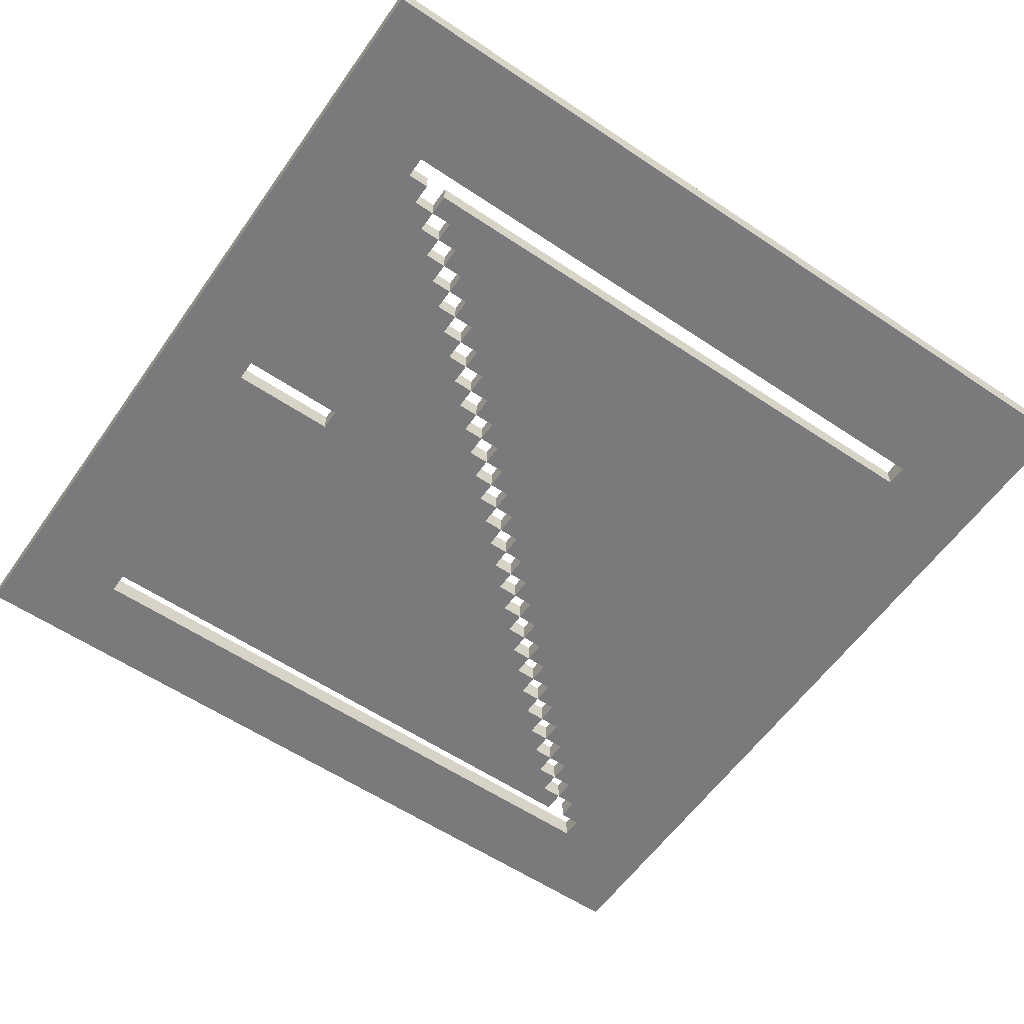
<metadata>
{"format":"obj","ext":"obj","renderer":"f3d","projection":"perspective","resolution":1024,"background":"white","views":[{"elev":-58.2,"azim":145.2,"up":"+Z"}]}
</metadata>
<code>
o
v 0 2 0
v 0 2 -0.1
v 0 6 0
v 0 6 -0.1
v 0.7 2.5 0
v 0.7 2.5 -0.1
v 0.7 2.6 0
v 0.7 2.6 -0.1
v 0.8 2.6 0
v 0.8 2.6 -0.1
v 0.8 2.7 0
v 0.8 2.7 -0.1
v 0.9 2.7 0
v 0.9 2.7 -0.1
v 0.9 2.8 0
v 0.9 2.8 -0.1
v 1 2.8 0
v 1 2.8 -0.1
v 1 2.9 0
v 1 2.9 -0.1
v 1.1 2.9 0
v 1.1 2.9 -0.1
v 1.1 3 0
v 1.1 3 -0.1
v 1.2 3 0
v 1.2 3 -0.1
v 1.2 3.1 0
v 1.2 3.1 -0.1
v 1.3 3.1 0
v 1.3 3.1 -0.1
v 1.3 3.2 0
v 1.3 3.2 -0.1
v 1.4 3.2 0
v 1.4 3.2 -0.1
v 1.4 3.3 0
v 1.4 3.3 -0.1
v 1.5 3.3 0
v 1.5 3.3 -0.1
v 1.5 3.4 0
v 1.5 3.4 -0.1
v 1.6 3.4 0
v 1.6 3.4 -0.1
v 1.6 3.5 0
v 1.6 3.5 -0.1
v 1.7 3.5 0
v 1.7 3.5 -0.1
v 1.7 3.6 0
v 1.7 3.6 -0.1
v 1.8 3.6 0
v 1.8 3.6 -0.1
v 1.8 3.7 0
v 1.8 3.7 -0.1
v 1.9 3.7 0
v 1.9 3.7 -0.1
v 1.9 3.8 0
v 1.9 3.8 -0.1
v 2 3.8 0
v 2 3.8 -0.1
v 2 3.9 0
v 2 3.9 -0.1
v 2.1 3.9 0
v 2.1 3.9 -0.1
v 2.1 4 0
v 2.1 4 -0.1
v 2.2 4 0
v 2.2 4 -0.1
v 2.2 4.1 0
v 2.2 4.1 -0.1
v 2.3 4.1 0
v 2.3 4.1 -0.1
v 2.3 4.2 0
v 2.3 4.2 -0.1
v 2.4 4.2 0
v 2.4 4.2 -0.1
v 2.4 4.3 0
v 2.4 4.3 -0.1
v 2.5 4.3 0
v 2.5 4.3 -0.1
v 2.5 4.4 0
v 2.5 4.4 -0.1
v 2.6 4.4 0
v 2.6 4.4 -0.1
v 2.6 4.5 0
v 2.6 4.5 -0.1
v 2.7 4.5 0
v 2.7 4.5 -0.1
v 2.7 4.6 0
v 2.7 4.6 -0.1
v 2.8 4.6 0
v 2.8 4.6 -0.1
v 2.8 4.7 0
v 2.8 4.7 -0.1
v 2.9 4.7 0
v 2.9 4.7 -0.1
v 2.9 4.8 0
v 2.9 4.8 -0.1
v 3 4.8 0
v 3 4.8 -0.1
v 3 4.9 0
v 3 4.9 -0.1
v 3.1 4.9 0
v 3.1 4.9 -0.1
v 3.1 5 0
v 3.1 5 -0.1
v 3.2 5 0
v 3.2 5 -0.1
v 3.2 5.1 0
v 3.2 5.1 -0.1
v 3.3 5.1 0
v 3.3 5.1 -0.1
v 3.3 5.2 0
v 3.3 5.2 -0.1
v 3.4 5.2 0
v 3.4 5.2 -0.1
v 3.4 5.3 0
v 3.4 5.3 -0.1
v 3.5 2.4 0
v 3.5 2.4 -0.1
v 3.5 2.5 0
v 3.5 2.5 -0.1
v 3.5 5.3 0
v 3.5 5.3 -0.1
v 3.5 5.4 0
v 3.5 5.4 -0.1
v 3.6 3.9 0
v 3.6 3.9 -0.1
v 3.6 4 0
v 3.6 4 -0.1
v 0.5 2.4 0
v 0.5 2.4 -0.1
v 0.5 2.5 0
v 0.5 2.5 -0.1
v 0.5 5.3 0
v 0.5 5.3 -0.1
v 0.5 5.4 0
v 0.5 5.4 -0.1
v 0.6 2.5 0
v 0.6 2.5 -0.1
v 0.6 2.6 0
v 0.6 2.6 -0.1
v 0.7 2.6 0
v 0.7 2.6 -0.1
v 0.7 2.7 0
v 0.7 2.7 -0.1
v 0.8 2.7 0
v 0.8 2.7 -0.1
v 0.8 2.8 0
v 0.8 2.8 -0.1
v 0.9 2.8 0
v 0.9 2.8 -0.1
v 0.9 2.9 0
v 0.9 2.9 -0.1
v 1 2.9 0
v 1 2.9 -0.1
v 1 3 0
v 1 3 -0.1
v 1.1 3 0
v 1.1 3 -0.1
v 1.1 3.1 0
v 1.1 3.1 -0.1
v 1.2 3.1 0
v 1.2 3.1 -0.1
v 1.2 3.2 0
v 1.2 3.2 -0.1
v 1.3 3.2 0
v 1.3 3.2 -0.1
v 1.3 3.3 0
v 1.3 3.3 -0.1
v 1.4 3.3 0
v 1.4 3.3 -0.1
v 1.4 3.4 0
v 1.4 3.4 -0.1
v 1.5 3.4 0
v 1.5 3.4 -0.1
v 1.5 3.5 0
v 1.5 3.5 -0.1
v 1.6 3.5 0
v 1.6 3.5 -0.1
v 1.6 3.6 0
v 1.6 3.6 -0.1
v 1.7 3.6 0
v 1.7 3.6 -0.1
v 1.7 3.7 0
v 1.7 3.7 -0.1
v 1.8 3.7 0
v 1.8 3.7 -0.1
v 1.8 3.8 0
v 1.8 3.8 -0.1
v 1.9 3.8 0
v 1.9 3.8 -0.1
v 1.9 3.9 0
v 1.9 3.9 -0.1
v 2 3.9 0
v 2 3.9 -0.1
v 2 4 0
v 2 4 -0.1
v 2.1 4 0
v 2.1 4 -0.1
v 2.1 4.1 0
v 2.1 4.1 -0.1
v 2.2 4.1 0
v 2.2 4.1 -0.1
v 2.2 4.2 0
v 2.2 4.2 -0.1
v 2.3 4.2 0
v 2.3 4.2 -0.1
v 2.3 4.3 0
v 2.3 4.3 -0.1
v 2.4 4.3 0
v 2.4 4.3 -0.1
v 2.4 4.4 0
v 2.4 4.4 -0.1
v 2.5 4.4 0
v 2.5 4.4 -0.1
v 2.5 4.5 0
v 2.5 4.5 -0.1
v 2.6 4.5 0
v 2.6 4.5 -0.1
v 2.6 4.6 0
v 2.6 4.6 -0.1
v 2.7 4.6 0
v 2.7 4.6 -0.1
v 2.7 4.7 0
v 2.7 4.7 -0.1
v 2.8 4.7 0
v 2.8 4.7 -0.1
v 2.8 4.8 0
v 2.8 4.8 -0.1
v 2.9 4.8 0
v 2.9 4.8 -0.1
v 2.9 4.9 0
v 2.9 4.9 -0.1
v 3 4.9 0
v 3 4.9 -0.1
v 3 5 0
v 3 5 -0.1
v 3.1 3.9 0
v 3.1 3.9 -0.1
v 3.1 4 0
v 3.1 4 -0.1
v 3.1 5 0
v 3.1 5 -0.1
v 3.1 5.1 0
v 3.1 5.1 -0.1
v 3.2 5.1 0
v 3.2 5.1 -0.1
v 3.2 5.2 0
v 3.2 5.2 -0.1
v 3.3 5.2 0
v 3.3 5.2 -0.1
v 3.3 5.3 0
v 3.3 5.3 -0.1
v 4 2 0
v 4 2 -0.1
v 4 6 0
v 4 6 -0.1
v 0 2 0
v 0 6 0
v 0.5 2.4 0
v 0.5 2.5 0
v 0.5 5.3 0
v 0.5 5.4 0
v 0.6 2.5 0
v 0.6 2.6 0
v 0.7 2.5 0
v 0.7 2.6 0
v 0.7 2.7 0
v 0.8 2.6 0
v 0.8 2.7 0
v 0.8 2.8 0
v 0.9 2.7 0
v 0.9 2.8 0
v 0.9 2.9 0
v 1 2.8 0
v 1 2.9 0
v 1 3 0
v 1.1 2.9 0
v 1.1 3 0
v 1.1 3.1 0
v 1.2 3 0
v 1.2 3.1 0
v 1.2 3.2 0
v 1.3 3.1 0
v 1.3 3.2 0
v 1.3 3.3 0
v 1.4 3.2 0
v 1.4 3.3 0
v 1.4 3.4 0
v 1.5 3.3 0
v 1.5 3.4 0
v 1.5 3.5 0
v 1.6 3.4 0
v 1.6 3.5 0
v 1.6 3.6 0
v 1.7 3.5 0
v 1.7 3.6 0
v 1.7 3.7 0
v 1.8 3.6 0
v 1.8 3.7 0
v 1.8 3.8 0
v 1.9 3.7 0
v 1.9 3.8 0
v 1.9 3.9 0
v 2 3.8 0
v 2 3.9 0
v 2 4 0
v 2.1 3.9 0
v 2.1 4 0
v 2.1 4.1 0
v 2.2 4 0
v 2.2 4.1 0
v 2.2 4.2 0
v 2.3 4.1 0
v 2.3 4.2 0
v 2.3 4.3 0
v 2.4 4.2 0
v 2.4 4.3 0
v 2.4 4.4 0
v 2.5 4.3 0
v 2.5 4.4 0
v 2.5 4.5 0
v 2.6 4.4 0
v 2.6 4.5 0
v 2.6 4.6 0
v 2.7 4.5 0
v 2.7 4.6 0
v 2.7 4.7 0
v 2.8 4.6 0
v 2.8 4.7 0
v 2.8 4.8 0
v 2.9 4.7 0
v 2.9 4.8 0
v 2.9 4.9 0
v 3 4.8 0
v 3 4.9 0
v 3 5 0
v 3.1 3.9 0
v 3.1 4 0
v 3.1 4.9 0
v 3.1 5 0
v 3.1 5.1 0
v 3.2 5 0
v 3.2 5.1 0
v 3.2 5.2 0
v 3.3 5.1 0
v 3.3 5.2 0
v 3.3 5.3 0
v 3.4 5.2 0
v 3.4 5.3 0
v 3.5 2.4 0
v 3.5 2.5 0
v 3.5 5.3 0
v 3.5 5.4 0
v 3.6 3.9 0
v 3.6 4 0
v 4 2 0
v 4 6 0
v 0 2 -0.1
v 0 6 -0.1
v 0.5 2.4 -0.1
v 0.5 2.5 -0.1
v 0.5 5.3 -0.1
v 0.5 5.4 -0.1
v 0.6 2.5 -0.1
v 0.6 2.6 -0.1
v 0.7 2.5 -0.1
v 0.7 2.6 -0.1
v 0.7 2.7 -0.1
v 0.8 2.6 -0.1
v 0.8 2.7 -0.1
v 0.8 2.8 -0.1
v 0.9 2.7 -0.1
v 0.9 2.8 -0.1
v 0.9 2.9 -0.1
v 1 2.8 -0.1
v 1 2.9 -0.1
v 1 3 -0.1
v 1.1 2.9 -0.1
v 1.1 3 -0.1
v 1.1 3.1 -0.1
v 1.2 3 -0.1
v 1.2 3.1 -0.1
v 1.2 3.2 -0.1
v 1.3 3.1 -0.1
v 1.3 3.2 -0.1
v 1.3 3.3 -0.1
v 1.4 3.2 -0.1
v 1.4 3.3 -0.1
v 1.4 3.4 -0.1
v 1.5 3.3 -0.1
v 1.5 3.4 -0.1
v 1.5 3.5 -0.1
v 1.6 3.4 -0.1
v 1.6 3.5 -0.1
v 1.6 3.6 -0.1
v 1.7 3.5 -0.1
v 1.7 3.6 -0.1
v 1.7 3.7 -0.1
v 1.8 3.6 -0.1
v 1.8 3.7 -0.1
v 1.8 3.8 -0.1
v 1.9 3.7 -0.1
v 1.9 3.8 -0.1
v 1.9 3.9 -0.1
v 2 3.8 -0.1
v 2 3.9 -0.1
v 2 4 -0.1
v 2.1 3.9 -0.1
v 2.1 4 -0.1
v 2.1 4.1 -0.1
v 2.2 4 -0.1
v 2.2 4.1 -0.1
v 2.2 4.2 -0.1
v 2.3 4.1 -0.1
v 2.3 4.2 -0.1
v 2.3 4.3 -0.1
v 2.4 4.2 -0.1
v 2.4 4.3 -0.1
v 2.4 4.4 -0.1
v 2.5 4.3 -0.1
v 2.5 4.4 -0.1
v 2.5 4.5 -0.1
v 2.6 4.4 -0.1
v 2.6 4.5 -0.1
v 2.6 4.6 -0.1
v 2.7 4.5 -0.1
v 2.7 4.6 -0.1
v 2.7 4.7 -0.1
v 2.8 4.6 -0.1
v 2.8 4.7 -0.1
v 2.8 4.8 -0.1
v 2.9 4.7 -0.1
v 2.9 4.8 -0.1
v 2.9 4.9 -0.1
v 3 4.8 -0.1
v 3 4.9 -0.1
v 3 5 -0.1
v 3.1 3.9 -0.1
v 3.1 4 -0.1
v 3.1 4.9 -0.1
v 3.1 5 -0.1
v 3.1 5.1 -0.1
v 3.2 5 -0.1
v 3.2 5.1 -0.1
v 3.2 5.2 -0.1
v 3.3 5.1 -0.1
v 3.3 5.2 -0.1
v 3.3 5.3 -0.1
v 3.4 5.2 -0.1
v 3.4 5.3 -0.1
v 3.5 2.4 -0.1
v 3.5 2.5 -0.1
v 3.5 5.3 -0.1
v 3.5 5.4 -0.1
v 3.6 3.9 -0.1
v 3.6 4 -0.1
v 4 2 -0.1
v 4 6 -0.1
v 0 2 0
v 4 2 0
v 0 2 -0.1
v 4 2 -0.1
v 0.5 2.5 0
v 0.6 2.5 0
v 0.7 2.5 0
v 3.5 2.5 0
v 0.5 2.5 -0.1
v 0.6 2.5 -0.1
v 0.7 2.5 -0.1
v 3.5 2.5 -0.1
v 0.6 2.6 0
v 0.7 2.6 0
v 0.6 2.6 -0.1
v 0.7 2.6 -0.1
v 0.7 2.7 0
v 0.8 2.7 0
v 0.7 2.7 -0.1
v 0.8 2.7 -0.1
v 0.8 2.8 0
v 0.9 2.8 0
v 0.8 2.8 -0.1
v 0.9 2.8 -0.1
v 0.9 2.9 0
v 1 2.9 0
v 0.9 2.9 -0.1
v 1 2.9 -0.1
v 1 3 0
v 1.1 3 0
v 1 3 -0.1
v 1.1 3 -0.1
v 1.1 3.1 0
v 1.2 3.1 0
v 1.1 3.1 -0.1
v 1.2 3.1 -0.1
v 1.2 3.2 0
v 1.3 3.2 0
v 1.2 3.2 -0.1
v 1.3 3.2 -0.1
v 1.3 3.3 0
v 1.4 3.3 0
v 1.3 3.3 -0.1
v 1.4 3.3 -0.1
v 1.4 3.4 0
v 1.5 3.4 0
v 1.4 3.4 -0.1
v 1.5 3.4 -0.1
v 1.5 3.5 0
v 1.6 3.5 0
v 1.5 3.5 -0.1
v 1.6 3.5 -0.1
v 1.6 3.6 0
v 1.7 3.6 0
v 1.6 3.6 -0.1
v 1.7 3.6 -0.1
v 1.7 3.7 0
v 1.8 3.7 0
v 1.7 3.7 -0.1
v 1.8 3.7 -0.1
v 1.8 3.8 0
v 1.9 3.8 0
v 1.8 3.8 -0.1
v 1.9 3.8 -0.1
v 1.9 3.9 0
v 2 3.9 0
v 1.9 3.9 -0.1
v 2 3.9 -0.1
v 2 4 0
v 2.1 4 0
v 3.1 4 0
v 3.6 4 0
v 2 4 -0.1
v 2.1 4 -0.1
v 3.1 4 -0.1
v 3.6 4 -0.1
v 2.1 4.1 0
v 2.2 4.1 0
v 2.1 4.1 -0.1
v 2.2 4.1 -0.1
v 2.2 4.2 0
v 2.3 4.2 0
v 2.2 4.2 -0.1
v 2.3 4.2 -0.1
v 2.3 4.3 0
v 2.4 4.3 0
v 2.3 4.3 -0.1
v 2.4 4.3 -0.1
v 2.4 4.4 0
v 2.5 4.4 0
v 2.4 4.4 -0.1
v 2.5 4.4 -0.1
v 2.5 4.5 0
v 2.6 4.5 0
v 2.5 4.5 -0.1
v 2.6 4.5 -0.1
v 2.6 4.6 0
v 2.7 4.6 0
v 2.6 4.6 -0.1
v 2.7 4.6 -0.1
v 2.7 4.7 0
v 2.8 4.7 0
v 2.7 4.7 -0.1
v 2.8 4.7 -0.1
v 2.8 4.8 0
v 2.9 4.8 0
v 2.8 4.8 -0.1
v 2.9 4.8 -0.1
v 2.9 4.9 0
v 3 4.9 0
v 2.9 4.9 -0.1
v 3 4.9 -0.1
v 3 5 0
v 3.1 5 0
v 3 5 -0.1
v 3.1 5 -0.1
v 3.1 5.1 0
v 3.2 5.1 0
v 3.1 5.1 -0.1
v 3.2 5.1 -0.1
v 3.2 5.2 0
v 3.3 5.2 0
v 3.2 5.2 -0.1
v 3.3 5.2 -0.1
v 0.5 5.4 0
v 3.5 5.4 0
v 0.5 5.4 -0.1
v 3.5 5.4 -0.1
v 0.5 2.4 0
v 3.5 2.4 0
v 0.5 2.4 -0.1
v 3.5 2.4 -0.1
v 0.7 2.6 0
v 0.8 2.6 0
v 0.7 2.6 -0.1
v 0.8 2.6 -0.1
v 0.8 2.7 0
v 0.9 2.7 0
v 0.8 2.7 -0.1
v 0.9 2.7 -0.1
v 0.9 2.8 0
v 1 2.8 0
v 0.9 2.8 -0.1
v 1 2.8 -0.1
v 1 2.9 0
v 1.1 2.9 0
v 1 2.9 -0.1
v 1.1 2.9 -0.1
v 1.1 3 0
v 1.2 3 0
v 1.1 3 -0.1
v 1.2 3 -0.1
v 1.2 3.1 0
v 1.3 3.1 0
v 1.2 3.1 -0.1
v 1.3 3.1 -0.1
v 1.3 3.2 0
v 1.4 3.2 0
v 1.3 3.2 -0.1
v 1.4 3.2 -0.1
v 1.4 3.3 0
v 1.5 3.3 0
v 1.4 3.3 -0.1
v 1.5 3.3 -0.1
v 1.5 3.4 0
v 1.6 3.4 0
v 1.5 3.4 -0.1
v 1.6 3.4 -0.1
v 1.6 3.5 0
v 1.7 3.5 0
v 1.6 3.5 -0.1
v 1.7 3.5 -0.1
v 1.7 3.6 0
v 1.8 3.6 0
v 1.7 3.6 -0.1
v 1.8 3.6 -0.1
v 1.8 3.7 0
v 1.9 3.7 0
v 1.8 3.7 -0.1
v 1.9 3.7 -0.1
v 1.9 3.8 0
v 2 3.8 0
v 1.9 3.8 -0.1
v 2 3.8 -0.1
v 2 3.9 0
v 2.1 3.9 0
v 3.1 3.9 0
v 3.6 3.9 0
v 2 3.9 -0.1
v 2.1 3.9 -0.1
v 3.1 3.9 -0.1
v 3.6 3.9 -0.1
v 2.1 4 0
v 2.2 4 0
v 2.1 4 -0.1
v 2.2 4 -0.1
v 2.2 4.1 0
v 2.3 4.1 0
v 2.2 4.1 -0.1
v 2.3 4.1 -0.1
v 2.3 4.2 0
v 2.4 4.2 0
v 2.3 4.2 -0.1
v 2.4 4.2 -0.1
v 2.4 4.3 0
v 2.5 4.3 0
v 2.4 4.3 -0.1
v 2.5 4.3 -0.1
v 2.5 4.4 0
v 2.6 4.4 0
v 2.5 4.4 -0.1
v 2.6 4.4 -0.1
v 2.6 4.5 0
v 2.7 4.5 0
v 2.6 4.5 -0.1
v 2.7 4.5 -0.1
v 2.7 4.6 0
v 2.8 4.6 0
v 2.7 4.6 -0.1
v 2.8 4.6 -0.1
v 2.8 4.7 0
v 2.9 4.7 0
v 2.8 4.7 -0.1
v 2.9 4.7 -0.1
v 2.9 4.8 0
v 3 4.8 0
v 2.9 4.8 -0.1
v 3 4.8 -0.1
v 3 4.9 0
v 3.1 4.9 0
v 3 4.9 -0.1
v 3.1 4.9 -0.1
v 3.1 5 0
v 3.2 5 0
v 3.1 5 -0.1
v 3.2 5 -0.1
v 3.2 5.1 0
v 3.3 5.1 0
v 3.2 5.1 -0.1
v 3.3 5.1 -0.1
v 3.3 5.2 0
v 3.4 5.2 0
v 3.3 5.2 -0.1
v 3.4 5.2 -0.1
v 0.5 5.3 0
v 3.3 5.3 0
v 3.4 5.3 0
v 3.5 5.3 0
v 0.5 5.3 -0.1
v 3.3 5.3 -0.1
v 3.4 5.3 -0.1
v 3.5 5.3 -0.1
v 0 6 0
v 4 6 0
v 0 6 -0.1
v 4 6 -0.1
f 3 2 1
f 4 2 3
f 7 6 5
f 8 6 7
f 11 10 9
f 12 10 11
f 15 14 13
f 16 14 15
f 19 18 17
f 20 18 19
f 23 22 21
f 24 22 23
f 27 26 25
f 28 26 27
f 31 30 29
f 32 30 31
f 35 34 33
f 36 34 35
f 39 38 37
f 40 38 39
f 43 42 41
f 44 42 43
f 47 46 45
f 48 46 47
f 51 50 49
f 52 50 51
f 55 54 53
f 56 54 55
f 59 58 57
f 60 58 59
f 63 62 61
f 64 62 63
f 67 66 65
f 68 66 67
f 71 70 69
f 72 70 71
f 75 74 73
f 76 74 75
f 79 78 77
f 80 78 79
f 83 82 81
f 84 82 83
f 87 86 85
f 88 86 87
f 91 90 89
f 92 90 91
f 95 94 93
f 96 94 95
f 99 98 97
f 100 98 99
f 103 102 101
f 104 102 103
f 107 106 105
f 108 106 107
f 111 110 109
f 112 110 111
f 115 114 113
f 116 114 115
f 119 118 117
f 120 118 119
f 123 122 121
f 124 122 123
f 127 126 125
f 128 126 127
f 129 130 131
f 131 130 132
f 133 134 135
f 135 134 136
f 137 138 139
f 139 138 140
f 141 142 143
f 143 142 144
f 145 146 147
f 147 146 148
f 149 150 151
f 151 150 152
f 153 154 155
f 155 154 156
f 157 158 159
f 159 158 160
f 161 162 163
f 163 162 164
f 165 166 167
f 167 166 168
f 169 170 171
f 171 170 172
f 173 174 175
f 175 174 176
f 177 178 179
f 179 178 180
f 181 182 183
f 183 182 184
f 185 186 187
f 187 186 188
f 189 190 191
f 191 190 192
f 193 194 195
f 195 194 196
f 197 198 199
f 199 198 200
f 201 202 203
f 203 202 204
f 205 206 207
f 207 206 208
f 209 210 211
f 211 210 212
f 213 214 215
f 215 214 216
f 217 218 219
f 219 218 220
f 221 222 223
f 223 222 224
f 225 226 227
f 227 226 228
f 229 230 231
f 231 230 232
f 233 234 235
f 235 234 236
f 237 238 239
f 239 238 240
f 241 242 243
f 243 242 244
f 245 246 247
f 247 246 248
f 249 250 251
f 251 250 252
f 253 254 255
f 255 254 256
f 259 258 257
f 260 258 259
f 261 258 260
f 262 258 261
f 263 261 260
f 264 261 263
f 266 261 264
f 267 261 266
f 268 266 265
f 269 261 267
f 270 261 269
f 271 269 268
f 272 261 270
f 273 261 272
f 274 272 271
f 275 261 273
f 276 261 275
f 277 275 274
f 278 261 276
f 279 261 278
f 280 278 277
f 281 261 279
f 282 261 281
f 283 281 280
f 284 261 282
f 285 261 284
f 286 284 283
f 287 261 285
f 288 261 287
f 289 287 286
f 290 261 288
f 291 261 290
f 292 290 289
f 293 261 291
f 294 261 293
f 295 293 292
f 296 261 294
f 297 261 296
f 298 296 295
f 299 261 297
f 300 261 299
f 301 299 298
f 302 261 300
f 303 261 302
f 304 302 301
f 305 261 303
f 306 261 305
f 307 305 304
f 308 261 306
f 309 261 308
f 310 308 307
f 311 261 309
f 312 261 311
f 313 311 310
f 314 261 312
f 315 261 314
f 316 314 313
f 317 261 315
f 318 261 317
f 319 317 316
f 320 261 318
f 321 261 320
f 322 320 319
f 323 261 321
f 324 261 323
f 325 323 322
f 326 261 324
f 327 261 326
f 328 326 325
f 329 261 327
f 330 261 329
f 331 329 328
f 332 261 330
f 333 261 332
f 334 332 331
f 335 261 333
f 336 261 335
f 337 307 304
f 337 310 307
f 337 335 334
f 337 313 310
f 337 334 331
f 337 316 313
f 337 331 328
f 337 319 316
f 337 328 325
f 337 322 319
f 337 325 322
f 338 335 337
f 339 335 338
f 340 261 336
f 341 261 340
f 342 339 338
f 342 340 339
f 343 261 341
f 344 261 343
f 345 343 342
f 346 261 344
f 347 261 346
f 348 346 345
f 350 259 257
f 351 268 265
f 351 271 268
f 351 274 271
f 351 277 274
f 351 280 277
f 351 283 280
f 351 286 283
f 351 289 286
f 351 337 304
f 351 292 289
f 351 295 292
f 351 298 295
f 351 301 298
f 351 304 301
f 352 349 348
f 353 258 262
f 354 351 350
f 354 337 351
f 355 353 352
f 355 352 348
f 355 348 345
f 355 345 342
f 355 342 338
f 356 354 350
f 356 355 354
f 356 350 257
f 357 353 355
f 357 355 356
f 357 258 353
f 358 359 360
f 360 359 361
f 361 359 362
f 362 359 363
f 361 362 364
f 364 362 365
f 365 362 367
f 367 362 368
f 366 367 369
f 368 362 370
f 370 362 371
f 369 370 372
f 371 362 373
f 373 362 374
f 372 373 375
f 374 362 376
f 376 362 377
f 375 376 378
f 377 362 379
f 379 362 380
f 378 379 381
f 380 362 382
f 382 362 383
f 381 382 384
f 383 362 385
f 385 362 386
f 384 385 387
f 386 362 388
f 388 362 389
f 387 388 390
f 389 362 391
f 391 362 392
f 390 391 393
f 392 362 394
f 394 362 395
f 393 394 396
f 395 362 397
f 397 362 398
f 396 397 399
f 398 362 400
f 400 362 401
f 399 400 402
f 401 362 403
f 403 362 404
f 402 403 405
f 404 362 406
f 406 362 407
f 405 406 408
f 407 362 409
f 409 362 410
f 408 409 411
f 410 362 412
f 412 362 413
f 411 412 414
f 413 362 415
f 415 362 416
f 414 415 417
f 416 362 418
f 418 362 419
f 417 418 420
f 419 362 421
f 421 362 422
f 420 421 423
f 422 362 424
f 424 362 425
f 423 424 426
f 425 362 427
f 427 362 428
f 426 427 429
f 428 362 430
f 430 362 431
f 429 430 432
f 431 362 433
f 433 362 434
f 432 433 435
f 434 362 436
f 436 362 437
f 405 408 438
f 408 411 438
f 435 436 438
f 411 414 438
f 432 435 438
f 414 417 438
f 429 432 438
f 417 420 438
f 426 429 438
f 420 423 438
f 423 426 438
f 438 436 439
f 439 436 440
f 437 362 441
f 441 362 442
f 439 440 443
f 440 441 443
f 442 362 444
f 444 362 445
f 443 444 446
f 445 362 447
f 447 362 448
f 446 447 449
f 358 360 451
f 366 369 452
f 369 372 452
f 372 375 452
f 375 378 452
f 378 381 452
f 381 384 452
f 384 387 452
f 387 390 452
f 405 438 452
f 390 393 452
f 393 396 452
f 396 399 452
f 399 402 452
f 402 405 452
f 449 450 453
f 363 359 454
f 451 452 455
f 452 438 455
f 453 454 456
f 449 453 456
f 446 449 456
f 443 446 456
f 439 443 456
f 451 455 457
f 455 456 457
f 358 451 457
f 456 454 458
f 457 456 458
f 454 359 458
f 461 460 459
f 462 460 461
f 467 464 463
f 468 464 467
f 469 466 465
f 470 466 469
f 473 472 471
f 474 472 473
f 477 476 475
f 478 476 477
f 481 480 479
f 482 480 481
f 485 484 483
f 486 484 485
f 489 488 487
f 490 488 489
f 493 492 491
f 494 492 493
f 497 496 495
f 498 496 497
f 501 500 499
f 502 500 501
f 505 504 503
f 506 504 505
f 509 508 507
f 510 508 509
f 513 512 511
f 514 512 513
f 517 516 515
f 518 516 517
f 521 520 519
f 522 520 521
f 525 524 523
f 526 524 525
f 531 528 527
f 532 528 531
f 533 530 529
f 534 530 533
f 537 536 535
f 538 536 537
f 541 540 539
f 542 540 541
f 545 544 543
f 546 544 545
f 549 548 547
f 550 548 549
f 553 552 551
f 554 552 553
f 557 556 555
f 558 556 557
f 561 560 559
f 562 560 561
f 565 564 563
f 566 564 565
f 569 568 567
f 570 568 569
f 573 572 571
f 574 572 573
f 577 576 575
f 578 576 577
f 581 580 579
f 582 580 581
f 585 584 583
f 586 584 585
f 587 588 589
f 589 588 590
f 591 592 593
f 593 592 594
f 595 596 597
f 597 596 598
f 599 600 601
f 601 600 602
f 603 604 605
f 605 604 606
f 607 608 609
f 609 608 610
f 611 612 613
f 613 612 614
f 615 616 617
f 617 616 618
f 619 620 621
f 621 620 622
f 623 624 625
f 625 624 626
f 627 628 629
f 629 628 630
f 631 632 633
f 633 632 634
f 635 636 637
f 637 636 638
f 639 640 641
f 641 640 642
f 643 644 647
f 647 644 648
f 645 646 649
f 649 646 650
f 651 652 653
f 653 652 654
f 655 656 657
f 657 656 658
f 659 660 661
f 661 660 662
f 663 664 665
f 665 664 666
f 667 668 669
f 669 668 670
f 671 672 673
f 673 672 674
f 675 676 677
f 677 676 678
f 679 680 681
f 681 680 682
f 683 684 685
f 685 684 686
f 687 688 689
f 689 688 690
f 691 692 693
f 693 692 694
f 695 696 697
f 697 696 698
f 699 700 701
f 701 700 702
f 703 704 707
f 707 704 708
f 705 706 709
f 709 706 710
f 711 712 713
f 713 712 714

</code>
